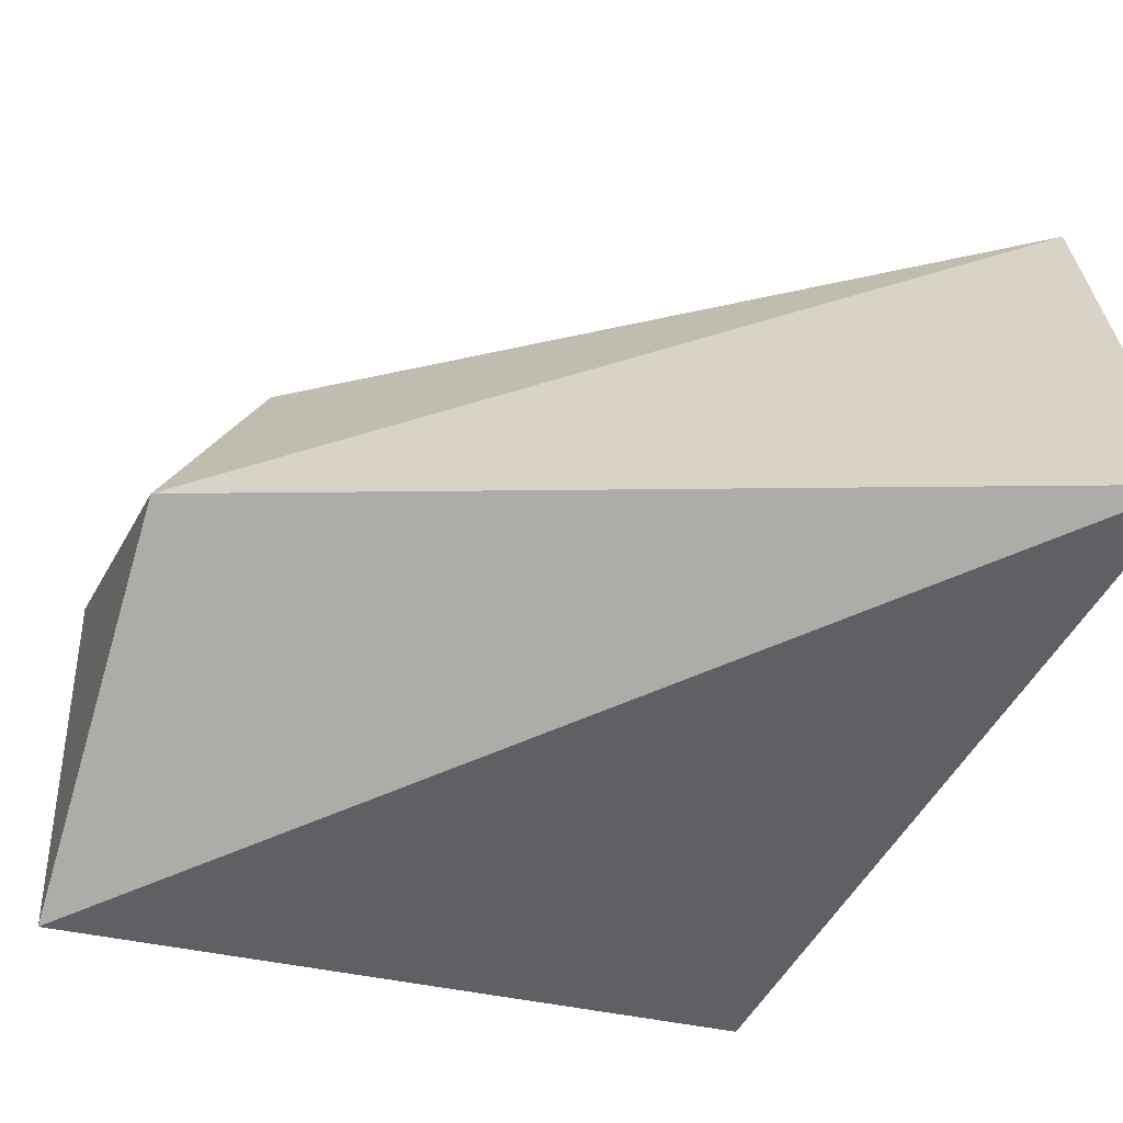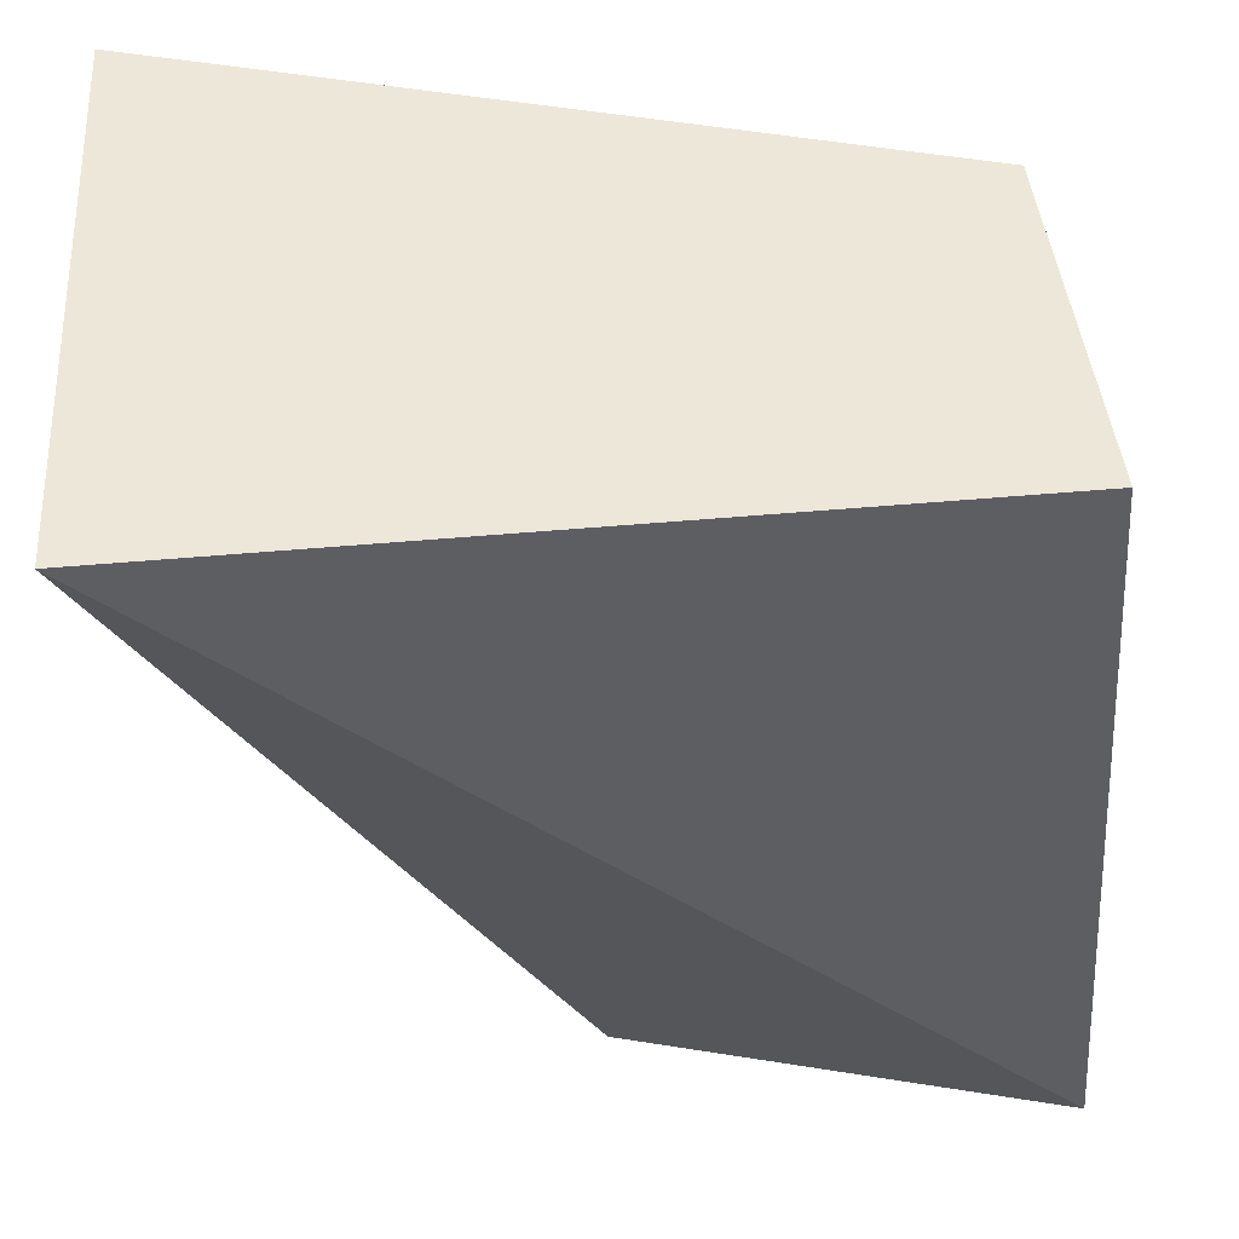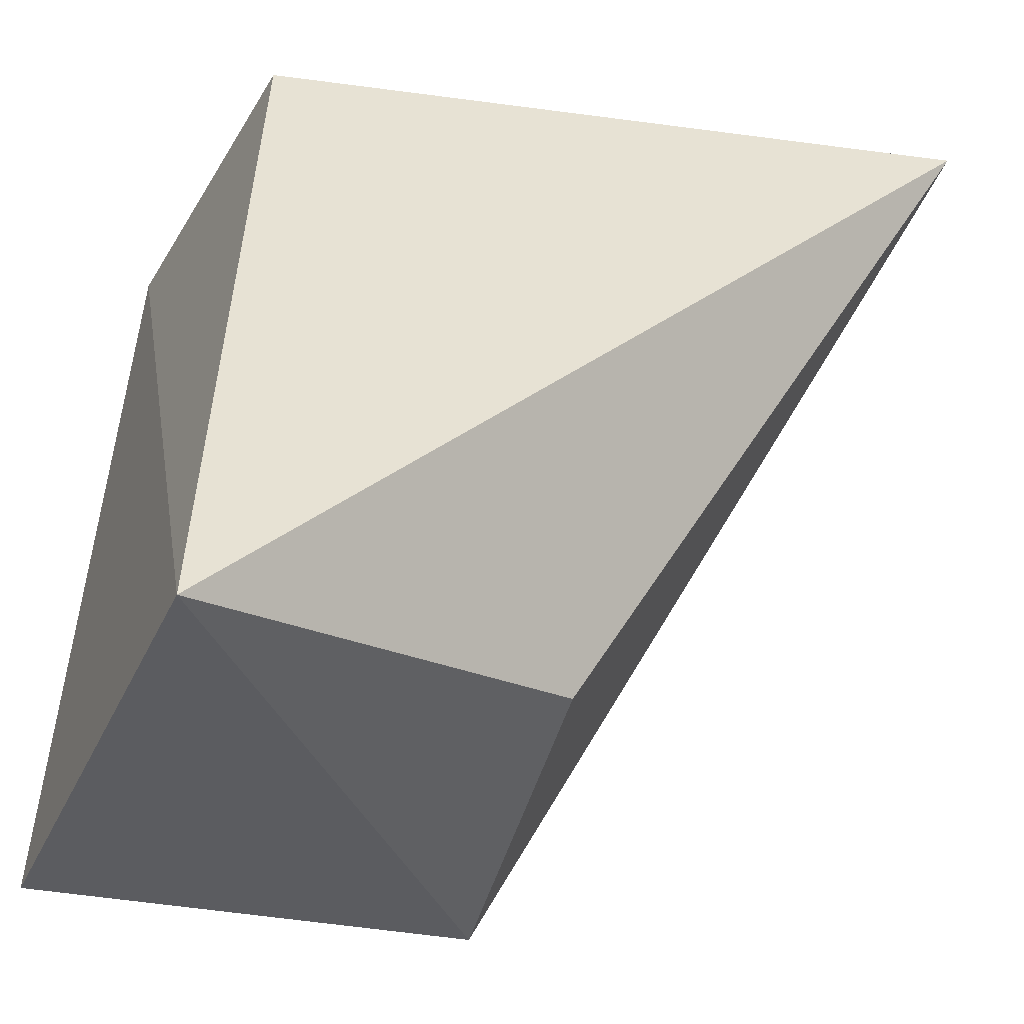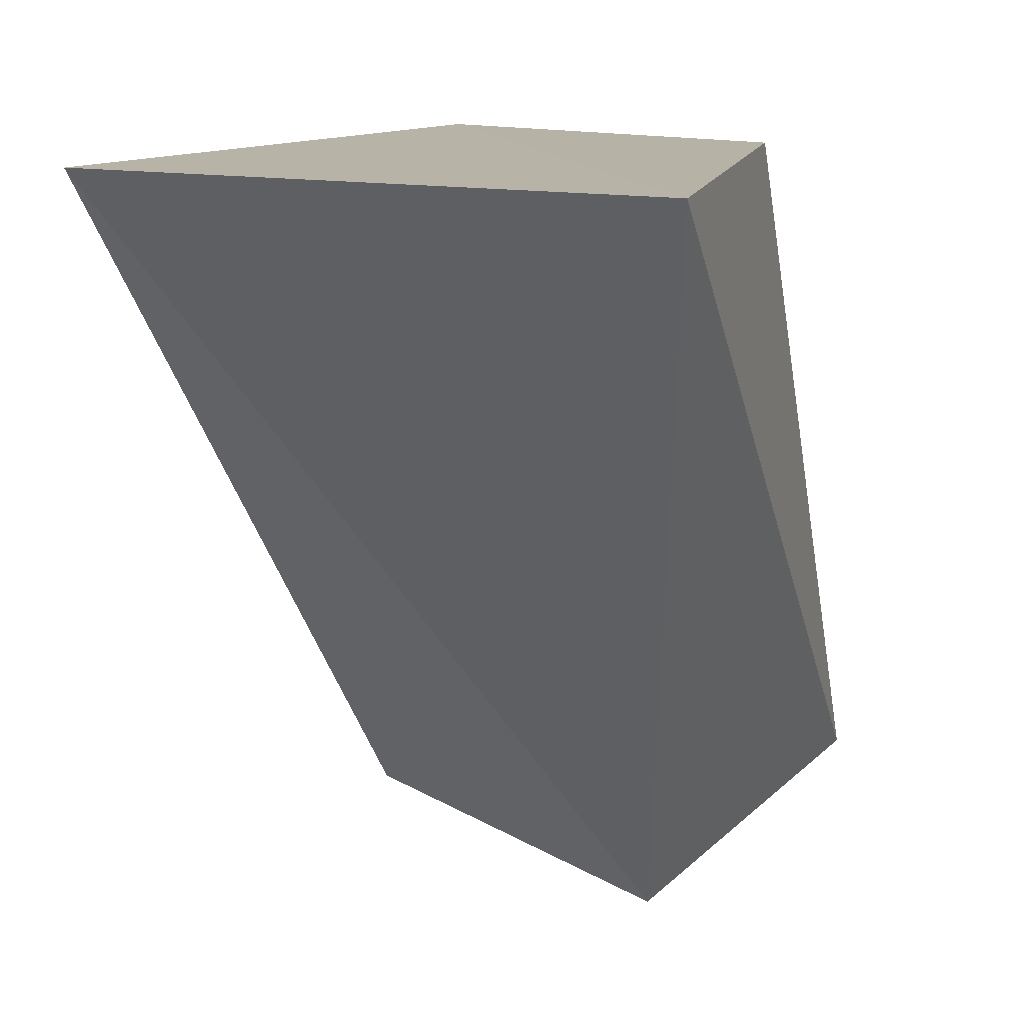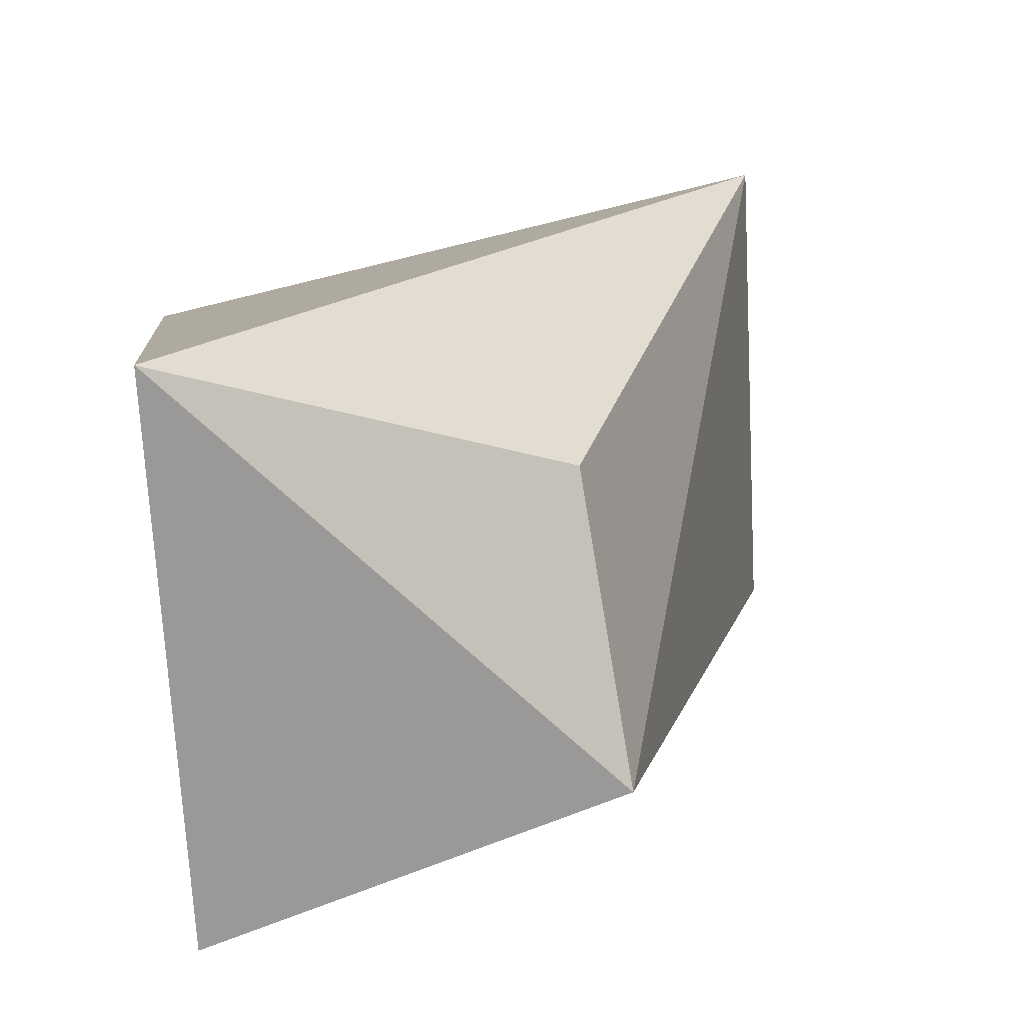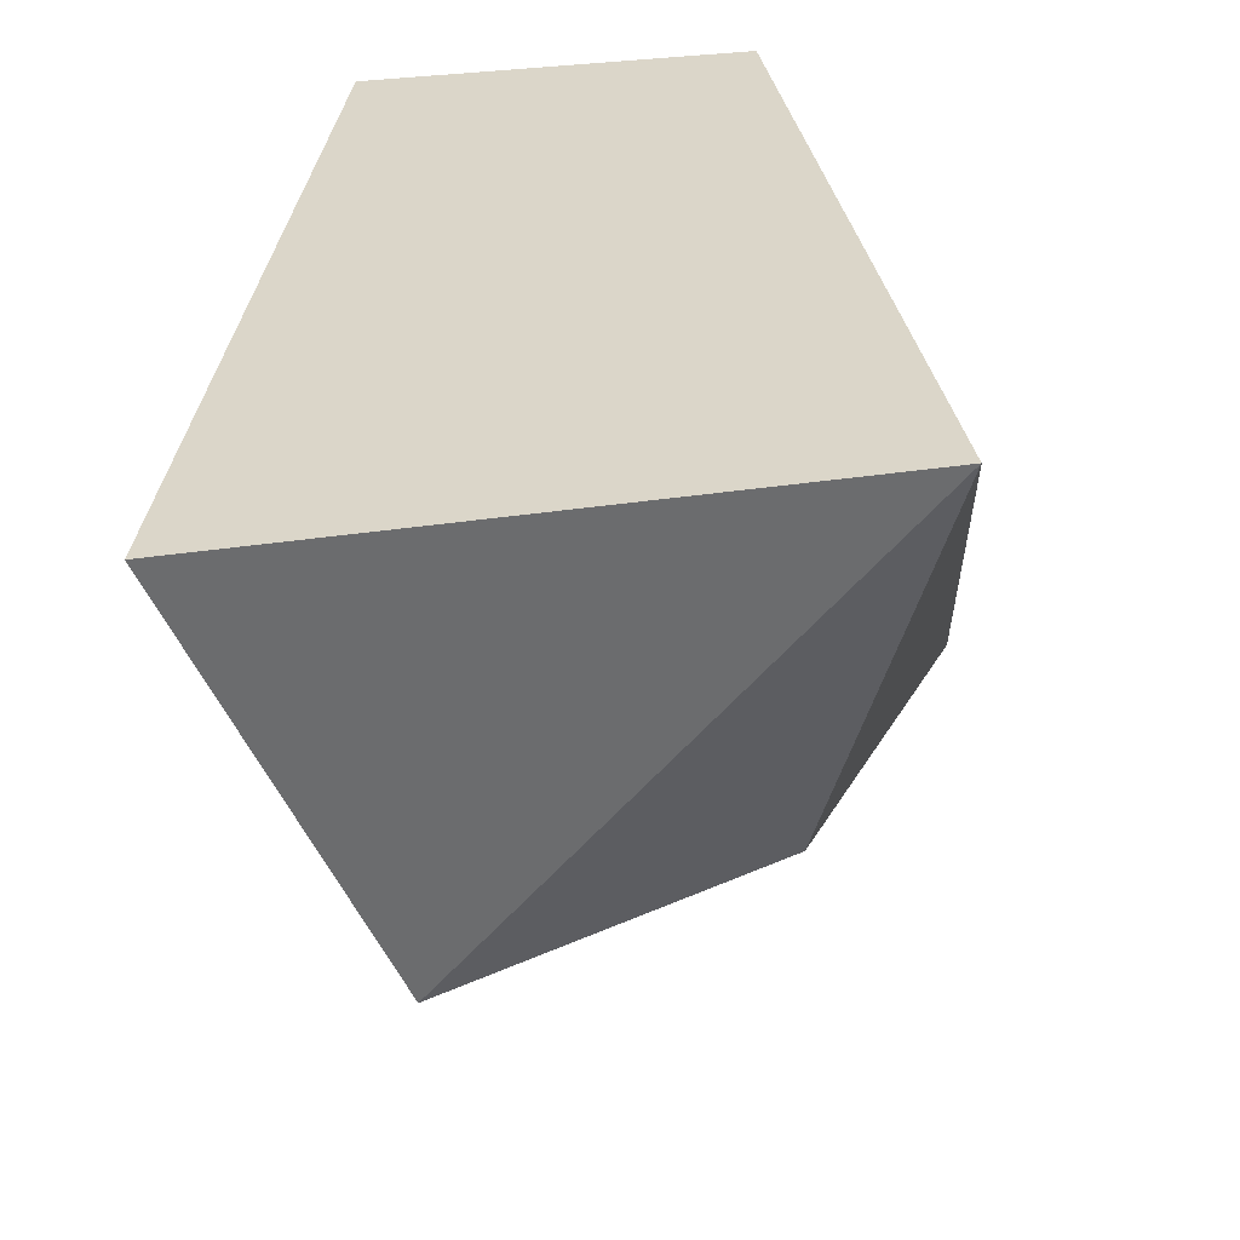
<metadata>
{"format":"obj","ext":"obj","renderer":"f3d","projection":"perspective","resolution":1024,"background":"white","views":[{"elev":-57.8,"azim":69.0,"up":"+Z"},{"elev":50.1,"azim":174.4,"up":"+Y"},{"elev":-37.5,"azim":-24.9,"up":"+Y"},{"elev":18.2,"azim":106.0,"up":"+Y"},{"elev":17.4,"azim":-12.7,"up":"+Z"},{"elev":-52.0,"azim":-82.9,"up":"+Y"}]}
</metadata>
<code>
v 0.02465 -0.001105 0.009772
v 0.02419 -0.002092 0.009189
v 0.02509 -0.0009819 0.002113
v 0.01429 -0.002212 0.003216
v 0.01341 -0.01254 0.009752
v 0.01453 -0.00211 0.008001
v 0.01961 -0.01241 0.00363
v 0.01917 -0.01111 0.007745
v 0.01389 -0.01202 0.001785
f 6 1 3
f 6 3 4
f 6 5 1
f 6 4 5
f 7 3 1
f 8 7 1
f 8 1 5
f 8 5 7
f 9 7 5
f 9 5 4
f 9 4 3
f 9 3 7

</code>
